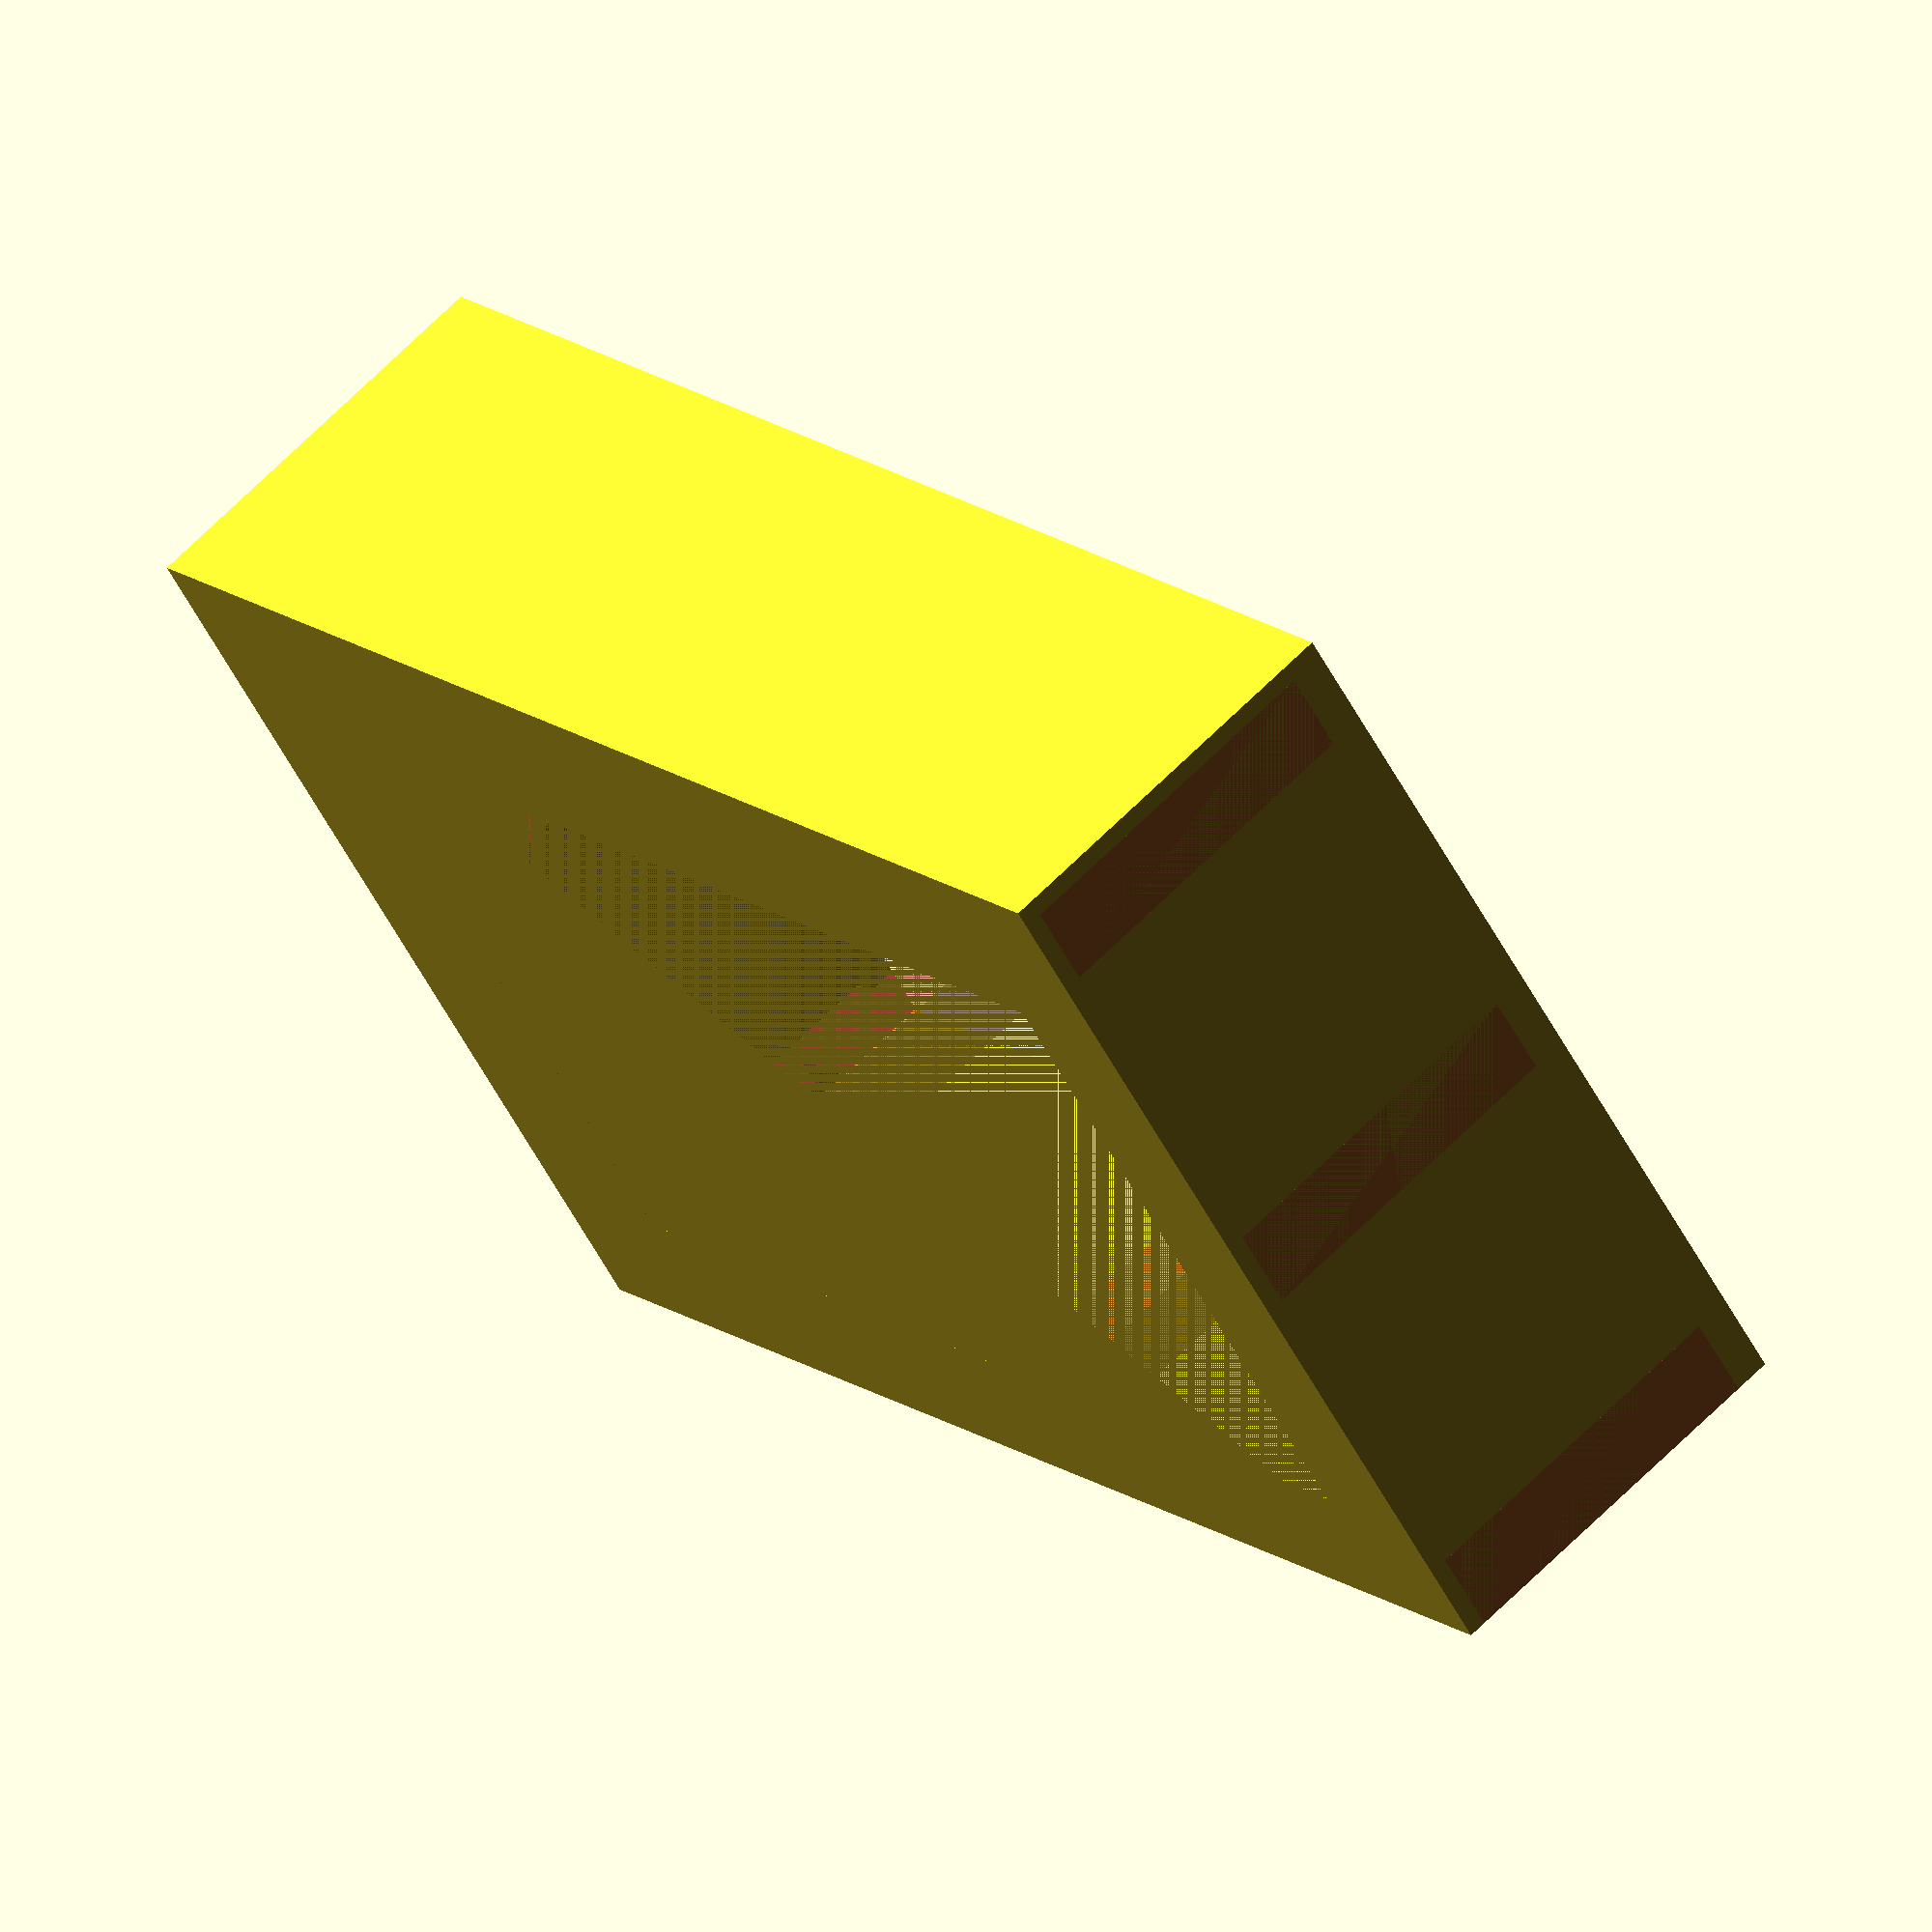
<openscad>
$fn=50;
BASE_X = 160;
BASE_Y = 100;
BASE_Z = 40;
WALL=2;
CHUNK=9;

module p1() {
    difference() {
        cube([BASE_X+2*WALL, BASE_Y+2*WALL,BASE_Z+2*WALL]);
        translate([WALL,WALL,WALL]) cube([BASE_X, BASE_Y,BASE_Z+WALL+1]);
        FILB=15;
        translate([FILB,FILB,0]) cube([BASE_X-2*FILB,BASE_Y-2*FILB,WALL]);
    }
//    for (i=[0,1], j=[0,1]) {
//        translate([(BASE_X*i)+WALL-(CHUNK*i),(BASE_Y*j)+WALL-(CHUNK*j),WALL]) {
//            difference() {
//                cube([CHUNK,CHUNK,BASE_Z-WALL]);
//                translate([CHUNK/2,CHUNK/2,WALL]) cylinder(BASE_Z, d=3);
//            }
//        }
//    }
    for (i=[-1:1:1], j=[-1:1:1]) {
        echo(i,j);
        qx=(BASE_X+WALL-CHUNK)/2;
        qy=(BASE_Y+WALL-CHUNK)/2;
        translate([qx+qx*i,qy+qy*j,WALL]) {
            difference() {
                #cube([CHUNK,CHUNK,BASE_Z-WALL]);
                translate([CHUNK/2,CHUNK/2,WALL]) cylinder(BASE_Z, d=3);
            }
        }
    }

}

p1();
</openscad>
<views>
elev=294.6 azim=40.0 roll=224.6 proj=o view=wireframe
</views>
